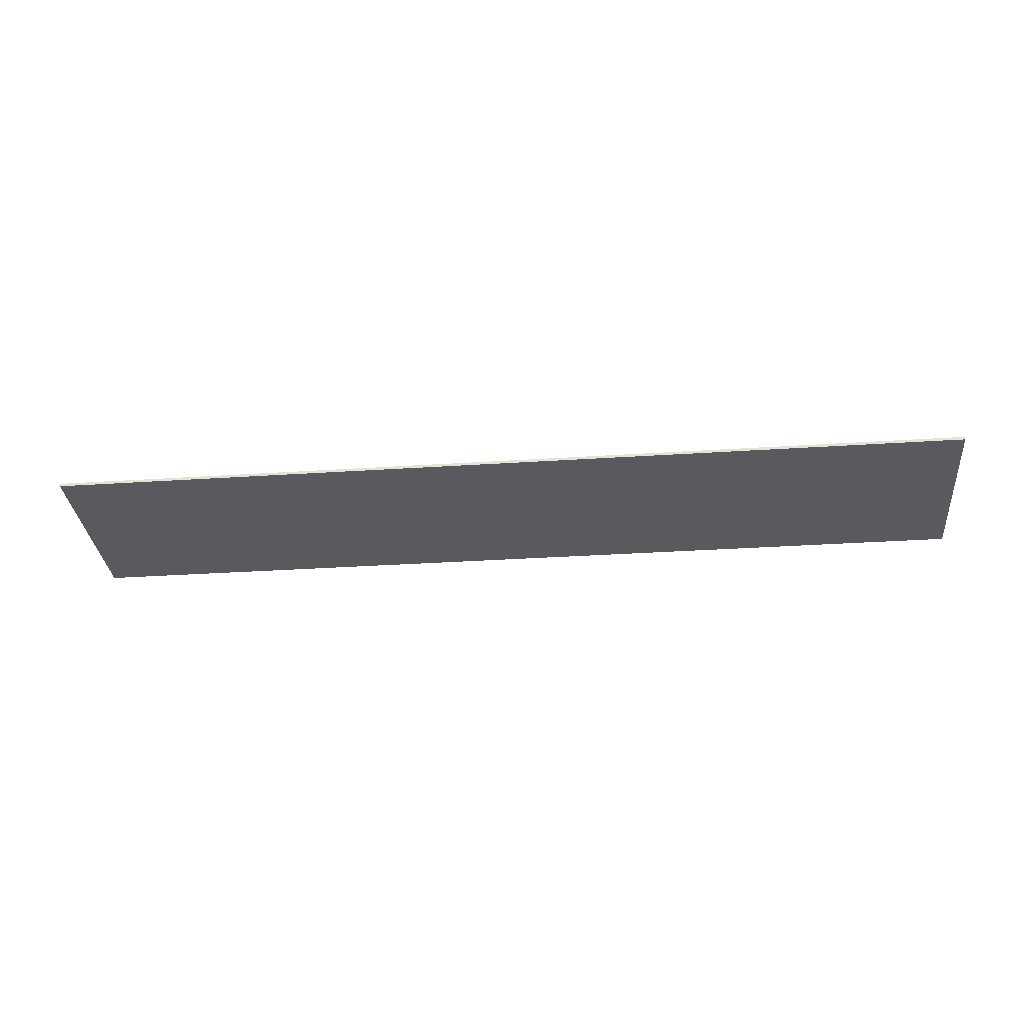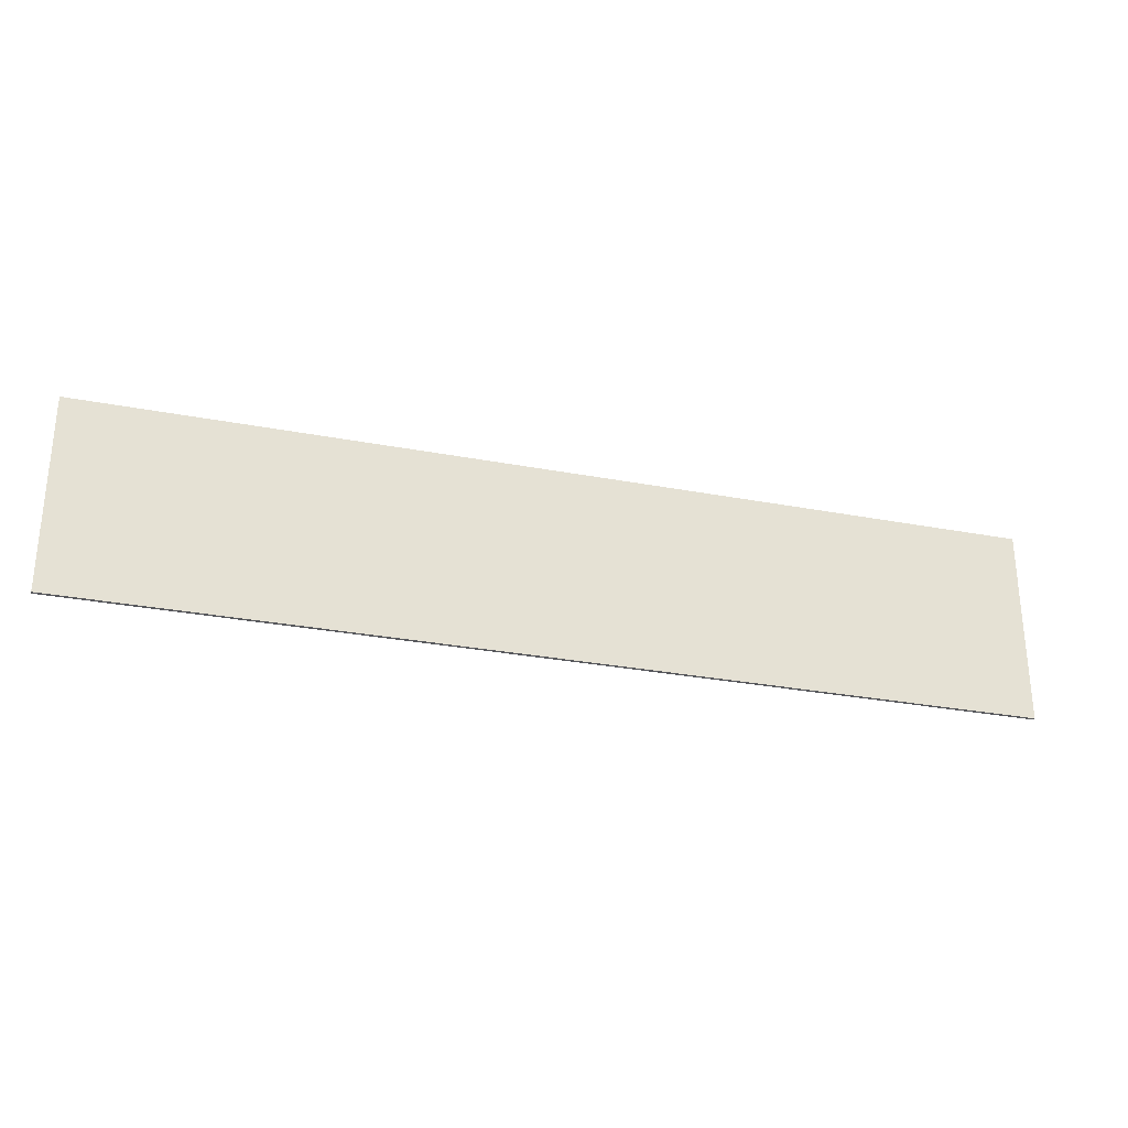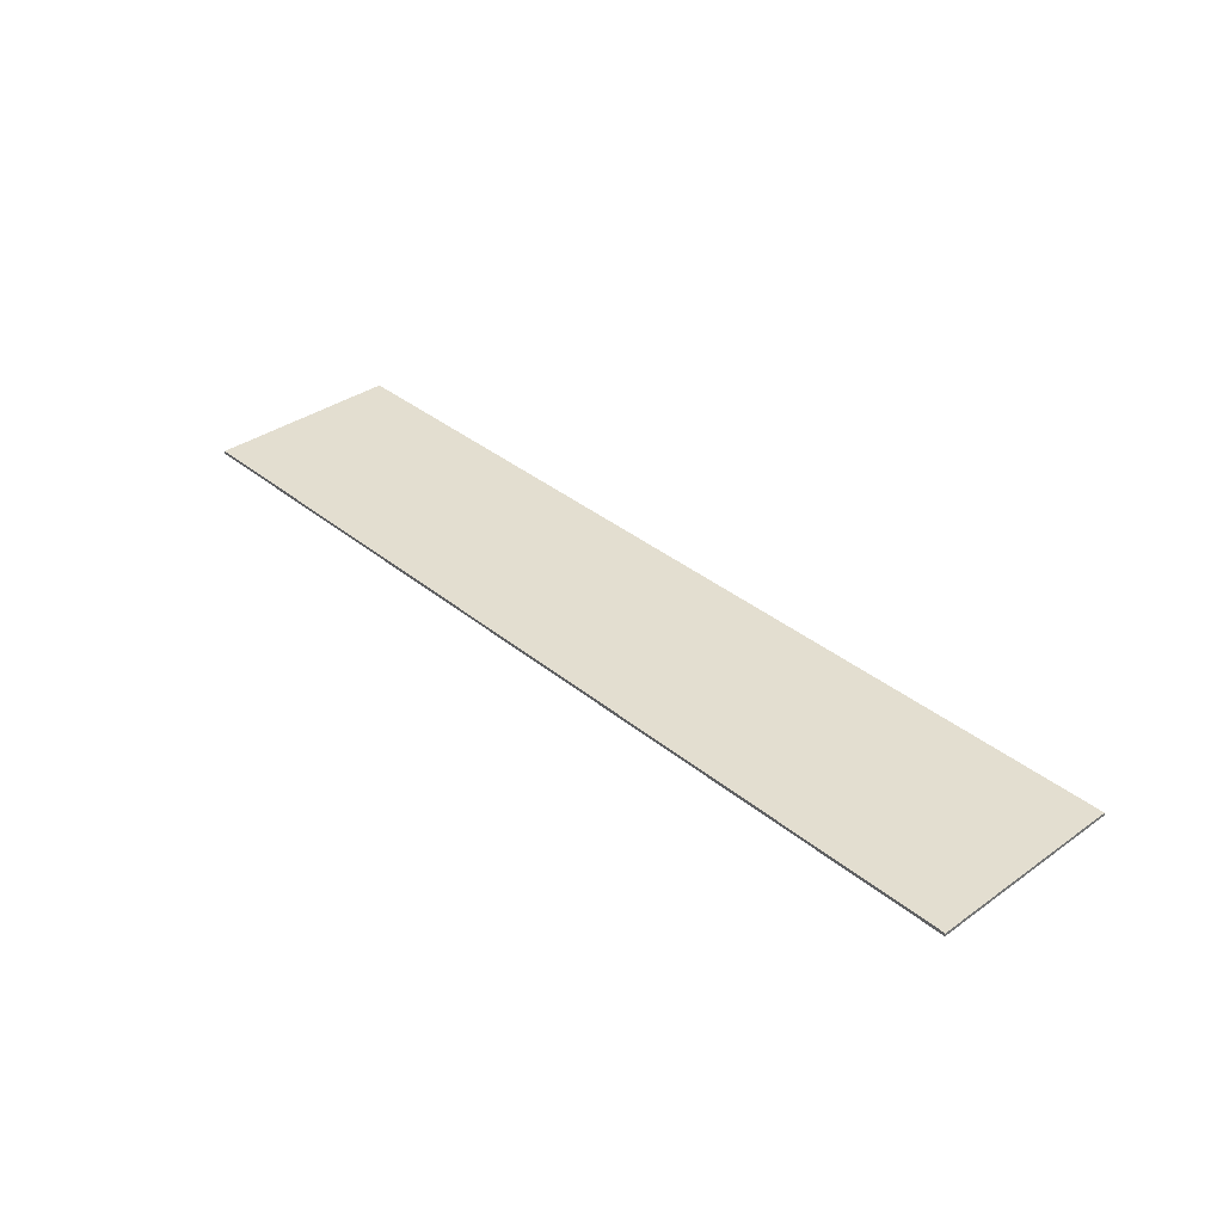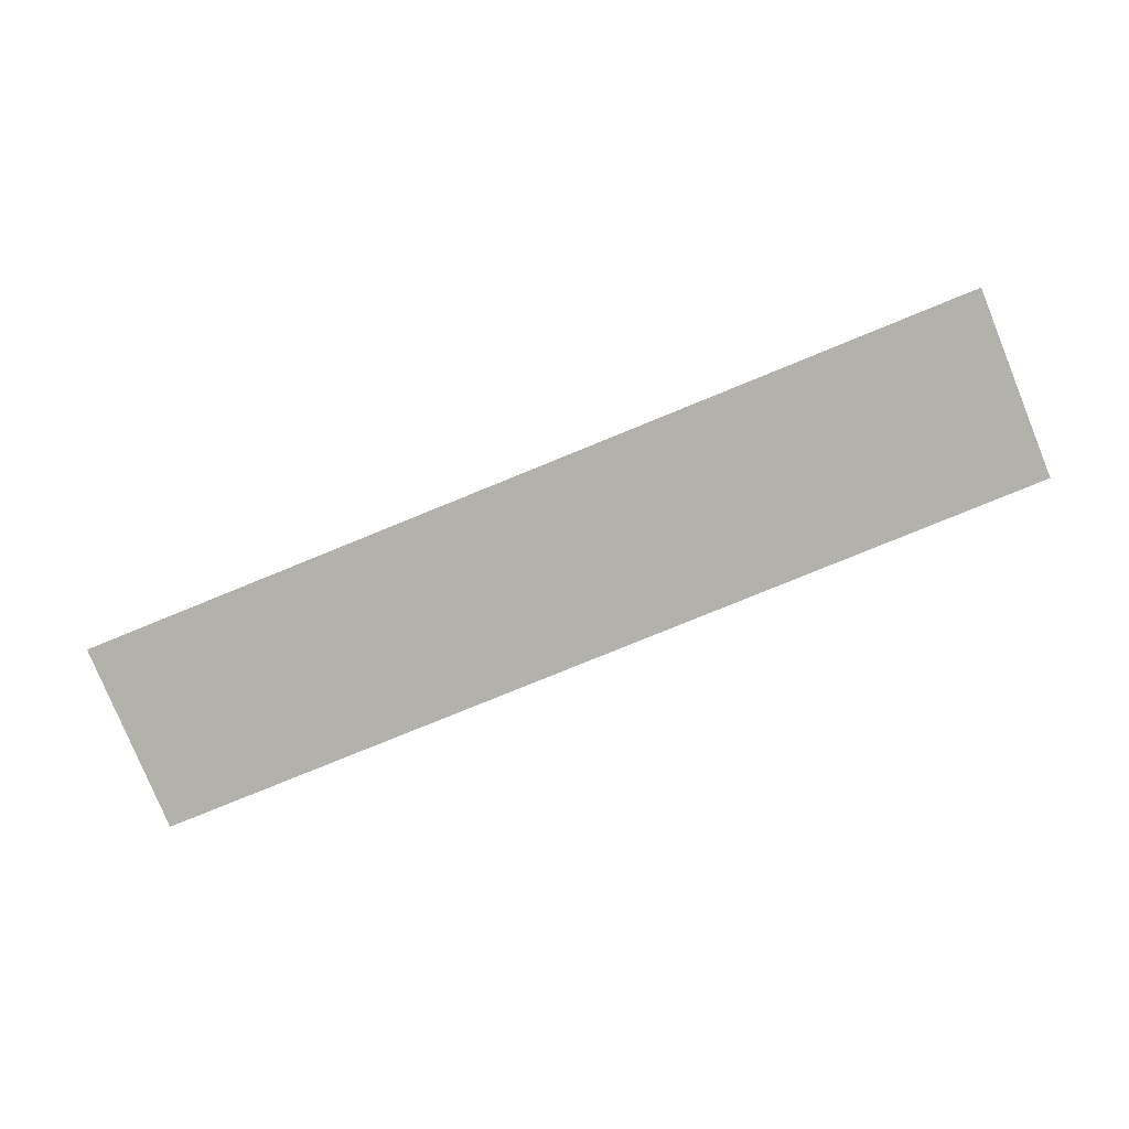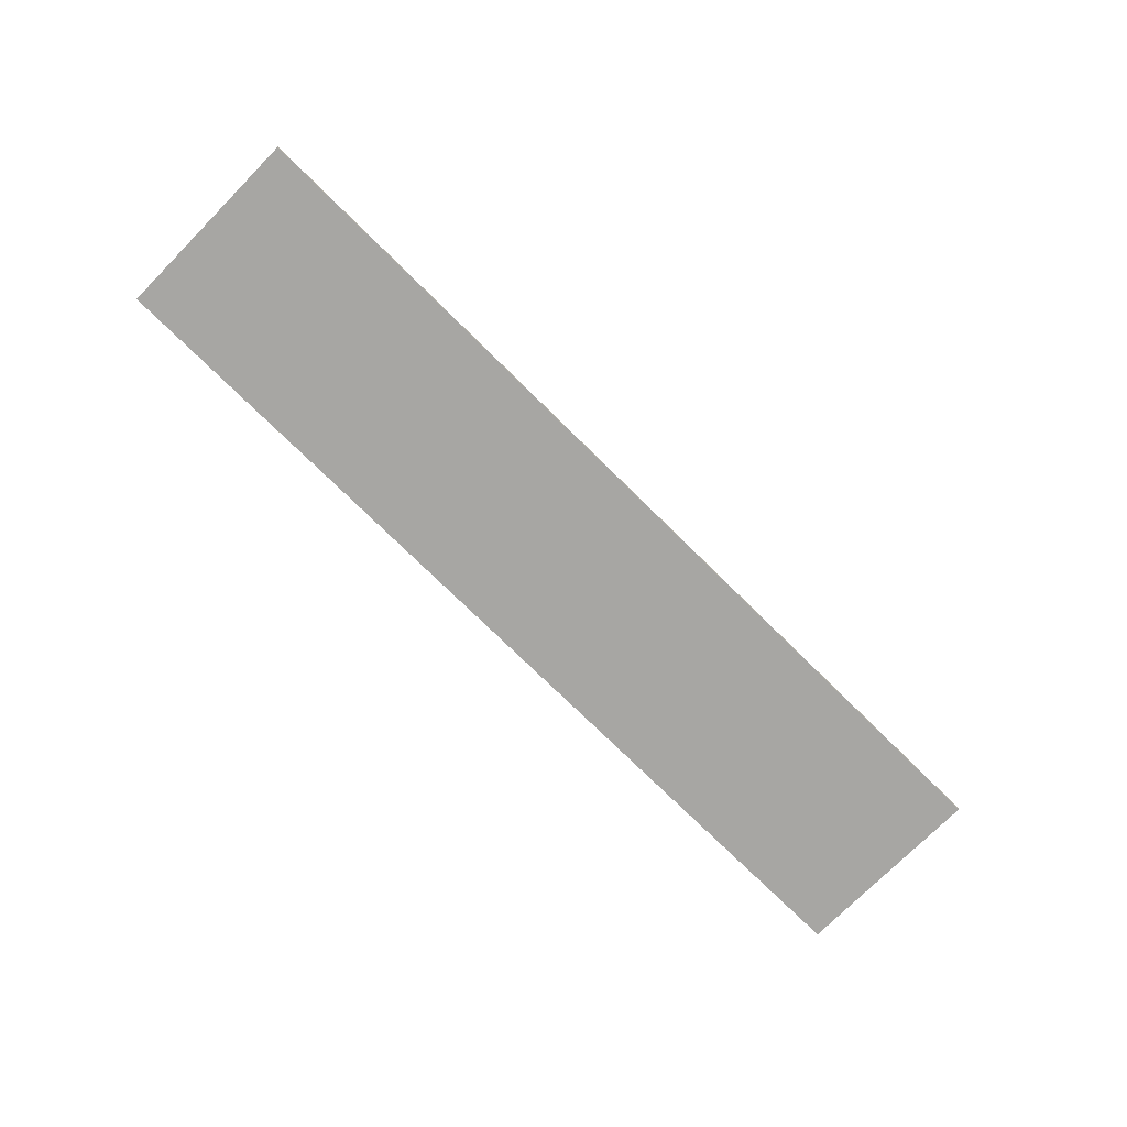
<metadata>
{"format":"obj","ext":"obj","renderer":"f3d","projection":"perspective","resolution":1024,"background":"white","views":[{"elev":-31.6,"azim":-174.6,"up":"+Y"},{"elev":-28.8,"azim":164.0,"up":"+Z"},{"elev":35.8,"azim":47.0,"up":"+Y"},{"elev":-79.0,"azim":22.2,"up":"+Y"},{"elev":-74.2,"azim":-44.7,"up":"+Y"}]}
</metadata>
<code>
v 1.9 0 0.4
v 1.9 0 -0.4
v -1.9 0 -0.4
v -1.9 0 0.4
v -1.9 -0.0125 0.4
v 1.9 -0.0125 0.4
v 1.9 0 0.4
v -1.9 0 0.4
v -1.9 -0.0125 -0.4
v -1.9 -0.0125 0.4
v -1.9 0 0.4
v -1.9 0 -0.4
v 1.9 -0.0125 -0.4
v -1.9 -0.0125 -0.4
v -1.9 0 -0.4
v 1.9 0 -0.4
v 1.9 -0.0125 0.4
v 1.9 -0.0125 -0.4
v 1.9 0 -0.4
v 1.9 0 0.4
v -1.309 -0.0125 0.0105
v -1.248 -0.0125 0.1805
v -1.036 -0.0125 -0.1035
v -1.13 -0.0125 -0.2045
v -1.45 -0.0125 0.1805
v -1.248 -0.0125 0.1805
v -1.309 -0.0125 0.0105
v -1.13 -0.0125 -0.2045
v -1.036 -0.0125 -0.1035
v -0.8915 -0.0125 -0.1295
v -0.954 -0.0125 -0.2045
v -1.036 -0.0125 -0.1035
v -0.8495 -0.0125 0.1765
v -0.7905 -0.0125 -0.0085
v -0.8915 -0.0125 -0.1295
v -0.7905 -0.0125 -0.0085
v -0.8495 -0.0125 0.1765
v -0.6365 -0.0125 0.1765
v -0.6475 -0.0125 0.0985
v -0.472 -0.0125 0.0895
v -0.4705 -0.0125 0.073
v -0.6505 -0.0125 0.063
v -0.6505 -0.0125 0.063
v -0.4705 -0.0125 0.073
v -0.4705 -0.0125 0.063
v -0.636 -0.0125 0.044
v -0.636 -0.0125 0.044
v -0.4705 -0.0125 0.063
v -0.4135 -0.0125 0.034
v -0.5535 -0.0125 0.0045
v -0.5535 -0.0125 0.0045
v -0.4135 -0.0125 0.034
v -0.4265 -0.0125 -0.0325
v -0.4765 -0.0125 -0.075
v -0.683 -0.0125 -0.063
v -0.6445 -0.0125 -0.025
v -0.5535 -0.0125 0.0045
v -0.4765 -0.0125 -0.075
v -0.683 -0.0125 -0.063
v -0.4765 -0.0125 -0.075
v -0.4765 -0.0125 -0.1045
v -0.683 -0.0125 -0.0955
v -0.683 -0.0125 -0.0955
v -0.4765 -0.0125 -0.1045
v -0.4235 -0.0125 -0.1265
v -0.6505 -0.0125 -0.1425
v -0.6505 -0.0125 -0.1425
v -0.4235 -0.0125 -0.1265
v -0.4595 -0.0125 -0.1895
v -0.564 -0.0125 -0.1735
v -0.4235 -0.0125 -0.1265
v -0.3355 -0.0125 -0.1355
v -0.217 -0.0125 -0.1895
v -0.4595 -0.0125 -0.1895
v -0.3355 -0.0125 -0.1355
v -0.2535 -0.0125 -0.128
v -0.135 -0.0125 -0.1825
v -0.217 -0.0125 -0.1895
v -0.2535 -0.0125 -0.128
v -0.199 -0.0125 -0.1015
v -0.069 -0.0125 -0.153
v -0.135 -0.0125 -0.1825
v -0.199 -0.0125 -0.1015
v 0 -0.0125 -0.062
v 0.0005 -0.0125 -0.11
v -0.069 -0.0125 -0.153
v -0.199 -0.0125 -0.1015
v -0.199 -0.0125 -0.0735
v -0.0395 -0.0125 -0.022
v 0 -0.0125 -0.062
v -0.2475 -0.0125 -0.0355
v -0.135 -0.0125 0.0075
v -0.0395 -0.0125 -0.022
v -0.199 -0.0125 -0.0735
v -0.4135 -0.0125 0.034
v -0.337 -0.0125 0.0235
v -0.34 -0.0125 -0.0265
v -0.4265 -0.0125 -0.0325
v -0.337 -0.0125 0.0235
v -0.277 -0.0125 0.028
v -0.2475 -0.0125 -0.0355
v -0.34 -0.0125 -0.0265
v -0.277 -0.0125 0.028
v -0.224 -0.0125 0.0625
v -0.135 -0.0125 0.0075
v -0.2475 -0.0125 -0.0355
v -0.224 -0.0125 0.0625
v -0.035 -0.0125 0.0585
v -0.0865 -0.0125 0.022
v -0.135 -0.0125 0.0075
v -0.224 -0.0125 0.0625
v -0.224 -0.0125 0.073
v -0.035 -0.0125 0.0955
v -0.035 -0.0125 0.0585
v -0.224 -0.0125 0.073
v -0.226 -0.0125 0.0855
v -0.0645 -0.0125 0.1235
v -0.035 -0.0125 0.0955
v -0.226 -0.0125 0.0855
v -0.274 -0.0125 0.11
v -0.1335 -0.0125 0.157
v -0.0645 -0.0125 0.1235
v -0.3515 -0.0125 0.119
v -0.242 -0.0125 0.172
v -0.1335 -0.0125 0.157
v -0.274 -0.0125 0.11
v -0.3515 -0.0125 0.119
v -0.486 -0.0125 0.172
v -0.242 -0.0125 0.172
v -0.422 -0.0125 0.1115
v -0.579 -0.0125 0.1525
v -0.486 -0.0125 0.172
v -0.3515 -0.0125 0.119
v -0.422 -0.0125 0.1115
v -0.472 -0.0125 0.0895
v -0.6475 -0.0125 0.0985
v -0.579 -0.0125 0.1525
v -1.9 -0.0125 0.4
v 1.9 -0.0125 0.4
v 1.9 -0.0125 0.2295
v -1.9 -0.0125 0.2295
v -1.9 -0.0125 0.1395
v -1.498 -0.0125 0.1395
v -1.442 -0.0125 0.073
v -1.9 -0.0125 0.073
v -1.185 -0.0125 0.1395
v -0.9495 -0.0125 0.1395
v -0.996 -0.0125 0.073
v -1.139 -0.0125 0.073
v -0.4705 -0.0125 0.073
v -0.472 -0.0125 0.0895
v -0.422 -0.0125 0.1115
v -0.311 -0.0125 0.073
v -0.3515 -0.0125 0.119
v -0.311 -0.0125 0.073
v -0.422 -0.0125 0.1115
v -0.032 -0.0125 0.1395
v 1.9 -0.0125 0.1395
v 1.9 -0.0125 0.073
v 0.022 -0.0125 0.073
v -1.9 -0.0125 -0.1035
v -1.298 -0.0125 -0.1035
v -1.244 -0.0125 -0.1695
v -1.9 -0.0125 -0.1695
v -0.835 -0.0125 -0.1035
v -0.7395 -0.0125 -0.1035
v -0.6815 -0.0125 -0.1695
v -0.89 -0.0125 -0.1695
v -0.4765 -0.0125 -0.1045
v -0.315 -0.0125 -0.1035
v -0.3355 -0.0125 -0.1355
v -0.4235 -0.0125 -0.1265
v 0.059 -0.0125 -0.1035
v 1.9 -0.0125 -0.1035
v 1.9 -0.0125 -0.1695
v -0.0455 -0.0125 -0.1695
v -1.9 -0.0125 -0.2575
v 1.9 -0.0125 -0.2575
v 1.9 -0.0125 -0.4
v -1.9 -0.0125 -0.4
v -1.9 -0.0125 0.2295
v -1.45 -0.0125 0.1805
v -1.498 -0.0125 0.1395
v -1.9 -0.0125 0.1395
v -1.9 -0.0125 0.073
v -1.442 -0.0125 0.073
v -1.298 -0.0125 -0.1035
v -1.9 -0.0125 -0.1035
v -1.498 -0.0125 0.1395
v -1.45 -0.0125 0.1805
v -1.309 -0.0125 0.0105
v -1.442 -0.0125 0.073
v -1.442 -0.0125 0.073
v -1.309 -0.0125 0.0105
v -1.298 -0.0125 -0.1035
v -1.309 -0.0125 0.0105
v -1.13 -0.0125 -0.2045
v -1.244 -0.0125 -0.1695
v -1.298 -0.0125 -0.1035
v -1.9 -0.0125 -0.1695
v -1.244 -0.0125 -0.1695
v -1.13 -0.0125 -0.2045
v -1.9 -0.0125 -0.2575
v -1.248 -0.0125 0.1805
v -1.185 -0.0125 0.1395
v -1.139 -0.0125 0.073
v -1.036 -0.0125 -0.1035
v -1.036 -0.0125 -0.1035
v -1.139 -0.0125 0.073
v -0.996 -0.0125 0.073
v -1.036 -0.0125 -0.1035
v -0.996 -0.0125 0.073
v -0.9495 -0.0125 0.1395
v -0.8495 -0.0125 0.1765
v -1.248 -0.0125 0.1805
v -0.8495 -0.0125 0.1765
v -0.9495 -0.0125 0.1395
v -1.185 -0.0125 0.1395
v -1.9 -0.0125 0.2295
v -1.035 -0.0125 0.2295
v -1.248 -0.0125 0.1805
v -1.45 -0.0125 0.1805
v -1.248 -0.0125 0.1805
v -1.035 -0.0125 0.2295
v -0.8495 -0.0125 0.1765
v -1.035 -0.0125 0.2295
v -0.597 -0.0125 0.2295
v -0.6365 -0.0125 0.1765
v -0.8495 -0.0125 0.1765
v -1.9 -0.0125 -0.2575
v -1.13 -0.0125 -0.2045
v -0.954 -0.0125 -0.2045
v -0.9435 -0.0125 -0.2575
v -0.9435 -0.0125 -0.2575
v -0.954 -0.0125 -0.2045
v -0.8915 -0.0125 -0.1295
v -0.89 -0.0125 -0.1695
v -0.8915 -0.0125 -0.1295
v -0.7905 -0.0125 -0.0085
v -0.835 -0.0125 -0.1035
v -0.89 -0.0125 -0.1695
v -0.835 -0.0125 -0.1035
v -0.7905 -0.0125 -0.0085
v -0.7395 -0.0125 -0.1035
v -0.7395 -0.0125 -0.1035
v -0.683 -0.0125 -0.0955
v -0.6505 -0.0125 -0.1425
v -0.6815 -0.0125 -0.1695
v -0.7905 -0.0125 -0.0085
v -0.683 -0.0125 -0.063
v -0.683 -0.0125 -0.0955
v -0.7395 -0.0125 -0.1035
v -0.636 -0.0125 0.044
v -0.5535 -0.0125 0.0045
v -0.6445 -0.0125 -0.025
v -0.7905 -0.0125 -0.0085
v -0.636 -0.0125 0.044
v -0.6445 -0.0125 -0.025
v -0.683 -0.0125 -0.063
v -0.7905 -0.0125 -0.0085
v -0.6365 -0.0125 0.1765
v -0.6475 -0.0125 0.0985
v -0.6365 -0.0125 0.1765
v -0.597 -0.0125 0.2295
v -0.579 -0.0125 0.1525
v -0.6475 -0.0125 0.0985
v -0.597 -0.0125 0.2295
v -0.486 -0.0125 0.172
v -0.579 -0.0125 0.1525
v -0.597 -0.0125 0.2295
v -0.106 -0.0125 0.2295
v -0.242 -0.0125 0.172
v -0.486 -0.0125 0.172
v -0.9435 -0.0125 -0.2575
v -0.89 -0.0125 -0.1695
v -0.6815 -0.0125 -0.1695
v -0.6355 -0.0125 -0.2575
v -0.6815 -0.0125 -0.1695
v -0.6505 -0.0125 -0.1425
v -0.564 -0.0125 -0.1735
v -0.6355 -0.0125 -0.2575
v -0.6355 -0.0125 -0.2575
v -0.564 -0.0125 -0.1735
v -0.4595 -0.0125 -0.1895
v -0.3435 -0.0125 -0.2575
v -0.4595 -0.0125 -0.1895
v -0.217 -0.0125 -0.1895
v -0.3435 -0.0125 -0.2575
v -0.3435 -0.0125 -0.2575
v -0.217 -0.0125 -0.1895
v -0.135 -0.0125 -0.1825
v -0.075 -0.0125 -0.2575
v -0.135 -0.0125 -0.1825
v -0.069 -0.0125 -0.153
v -0.0455 -0.0125 -0.1695
v -0.075 -0.0125 -0.2575
v -0.069 -0.0125 -0.153
v 0.0005 -0.0125 -0.11
v 0.059 -0.0125 -0.1035
v -0.0455 -0.0125 -0.1695
v -0.106 -0.0125 0.2295
v -0.032 -0.0125 0.1395
v -0.035 -0.0125 0.0955
v -0.0645 -0.0125 0.1235
v -0.035 -0.0125 0.0955
v -0.032 -0.0125 0.1395
v 0.022 -0.0125 0.073
v -0.035 -0.0125 0.0585
v -0.0395 -0.0125 -0.022
v -0.035 -0.0125 0.0585
v 0.022 -0.0125 0.073
v 0 -0.0125 -0.062
v 0 -0.0125 -0.062
v 0.022 -0.0125 0.073
v 0.059 -0.0125 -0.1035
v 0.0005 -0.0125 -0.11
v -0.4705 -0.0125 0.063
v -0.4705 -0.0125 0.073
v -0.311 -0.0125 0.073
v -0.4135 -0.0125 0.034
v -0.4135 -0.0125 0.034
v -0.311 -0.0125 0.073
v -0.277 -0.0125 0.028
v -0.337 -0.0125 0.0235
v -0.311 -0.0125 0.073
v -0.224 -0.0125 0.073
v -0.224 -0.0125 0.0625
v -0.277 -0.0125 0.028
v -0.3515 -0.0125 0.119
v -0.274 -0.0125 0.11
v -0.226 -0.0125 0.0855
v -0.311 -0.0125 0.073
v -0.311 -0.0125 0.073
v -0.226 -0.0125 0.0855
v -0.224 -0.0125 0.073
v -0.4765 -0.0125 -0.1045
v -0.4765 -0.0125 -0.075
v -0.4265 -0.0125 -0.0325
v -0.315 -0.0125 -0.1035
v -0.315 -0.0125 -0.1035
v -0.4265 -0.0125 -0.0325
v -0.34 -0.0125 -0.0265
v -0.2475 -0.0125 -0.0355
v -0.315 -0.0125 -0.1035
v -0.2475 -0.0125 -0.0355
v -0.199 -0.0125 -0.0735
v -0.199 -0.0125 -0.1015
v -0.315 -0.0125 -0.1035
v -0.199 -0.0125 -0.1015
v -0.2535 -0.0125 -0.128
v -0.3355 -0.0125 -0.1355
v -0.106 -0.0125 0.2295
v 1.9 -0.0125 0.2295
v 1.9 -0.0125 0.1395
v -0.032 -0.0125 0.1395
v 0.022 -0.0125 0.073
v 1.9 -0.0125 0.073
v 1.9 -0.0125 -0.1035
v 0.059 -0.0125 -0.1035
v -0.0455 -0.0125 -0.1695
v 1.9 -0.0125 -0.1695
v 1.9 -0.0125 -0.2575
v -0.075 -0.0125 -0.2575
v -0.7905 -0.0125 -0.0085
v -0.6475 -0.0125 0.0985
v -0.6505 -0.0125 0.063
v -0.7905 -0.0125 -0.0085
v -0.6505 -0.0125 0.063
v -0.636 -0.0125 0.044
v -0.242 -0.0125 0.172
v -0.106 -0.0125 0.2295
v -0.1335 -0.0125 0.157
v -0.1335 -0.0125 0.157
v -0.106 -0.0125 0.2295
v -0.0645 -0.0125 0.1235
v -0.135 -0.0125 0.0075
v -0.0865 -0.0125 0.022
v -0.0395 -0.0125 -0.022
v -0.0865 -0.0125 0.022
v -0.035 -0.0125 0.0585
v -0.0395 -0.0125 -0.022
g mesh449388
f 1 2 3
f 3 4 1
f 5 6 7
f 7 8 5
f 9 10 11
f 11 12 9
f 13 14 15
f 15 16 13
f 17 18 19
f 19 20 17
f 21 23 22
f 23 21 24
f 25 27 26
f 28 30 29
f 30 28 31
f 32 34 33
f 34 32 35
f 36 38 37
f 39 41 40
f 41 39 42
f 43 45 44
f 45 43 46
f 47 49 48
f 49 47 50
f 51 53 52
f 53 51 54
f 55 57 56
f 57 55 58
f 59 61 60
f 61 59 62
f 63 65 64
f 65 63 66
f 67 69 68
f 69 67 70
f 71 73 72
f 73 71 74
f 75 77 76
f 77 75 78
f 79 81 80
f 81 79 82
f 83 85 84
f 85 83 86
f 87 89 88
f 89 87 90
f 91 93 92
f 93 91 94
f 95 97 96
f 97 95 98
f 99 101 100
f 101 99 102
f 103 105 104
f 105 103 106
f 107 109 108
f 109 107 110
f 111 113 112
f 113 111 114
f 115 117 116
f 117 115 118
f 119 121 120
f 121 119 122
f 123 125 124
f 125 123 126
f 127 129 128
f 130 132 131
f 132 130 133
f 134 136 135
f 136 134 137
f 138 140 139
f 140 138 141
f 142 144 143
f 144 142 145
f 146 148 147
f 148 146 149
f 150 152 151
f 152 150 153
f 154 156 155
f 157 159 158
f 159 157 160
f 161 163 162
f 163 161 164
f 165 167 166
f 167 165 168
f 169 171 170
f 171 169 172
f 173 175 174
f 175 173 176
f 177 179 178
f 179 177 180
f 181 183 182
f 183 181 184
f 185 187 186
f 187 185 188
f 189 191 190
f 191 189 192
f 193 195 194
f 196 198 197
f 198 196 199
f 200 202 201
f 202 200 203
f 204 206 205
f 206 204 207
f 208 210 209
f 211 213 212
f 213 211 214
f 215 217 216
f 217 215 218
f 219 221 220
f 221 219 222
f 223 225 224
f 226 228 227
f 228 226 229
f 230 232 231
f 232 230 233
f 234 236 235
f 236 234 237
f 238 240 239
f 240 238 241
f 242 244 243
f 245 247 246
f 247 245 248
f 249 251 250
f 251 249 252
f 253 255 254
f 256 258 257
f 258 256 259
f 260 262 261
f 263 265 264
f 265 263 266
f 267 269 268
f 270 272 271
f 272 270 273
f 274 276 275
f 276 274 277
f 278 280 279
f 280 278 281
f 282 284 283
f 284 282 285
f 286 288 287
f 289 291 290
f 291 289 292
f 293 295 294
f 295 293 296
f 297 299 298
f 299 297 300
f 301 303 302
f 303 301 304
f 305 307 306
f 307 305 308
f 309 311 310
f 311 309 312
f 313 315 314
f 315 313 316
f 317 319 318
f 319 317 320
f 321 323 322
f 323 321 324
f 325 327 326
f 327 325 328
f 329 331 330
f 331 329 332
f 333 335 334
f 336 338 337
f 338 336 339
f 340 342 341
f 342 340 343
f 344 346 345
f 346 344 347
f 348 350 349
f 350 348 351
f 352 354 353
f 354 352 355
f 356 358 357
f 358 356 359
f 360 362 361
f 362 360 363
f 364 366 365
f 367 369 368
f 370 372 371
f 373 375 374
f 376 378 377
f 379 381 380

</code>
